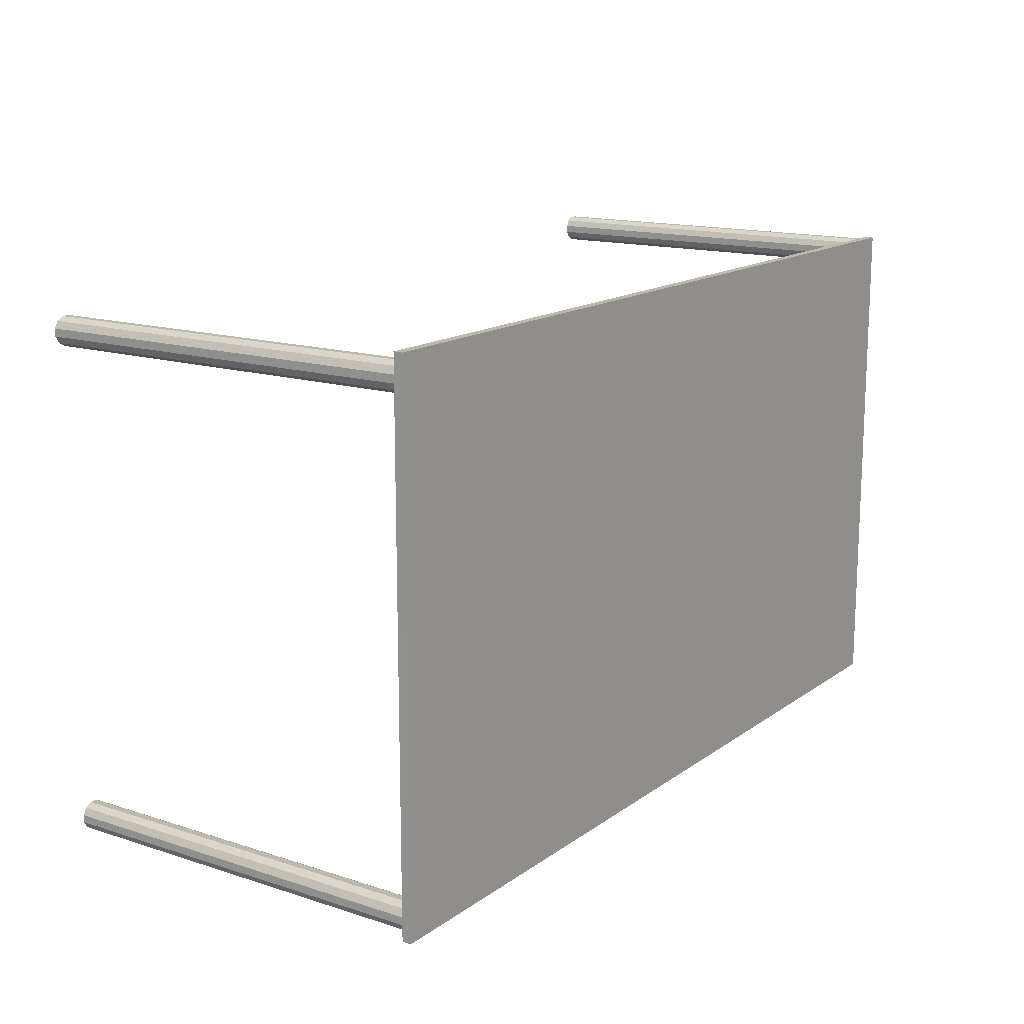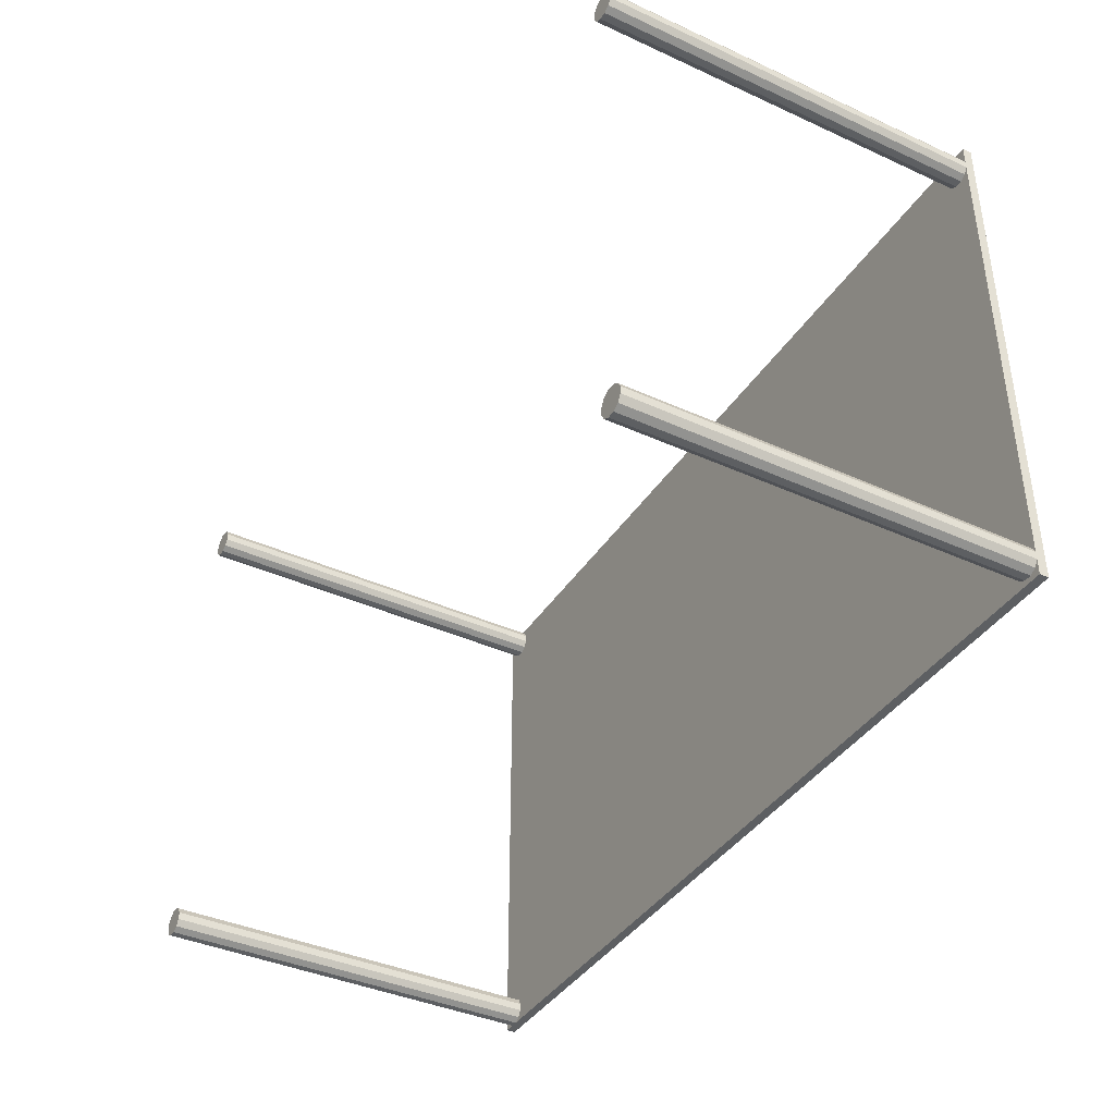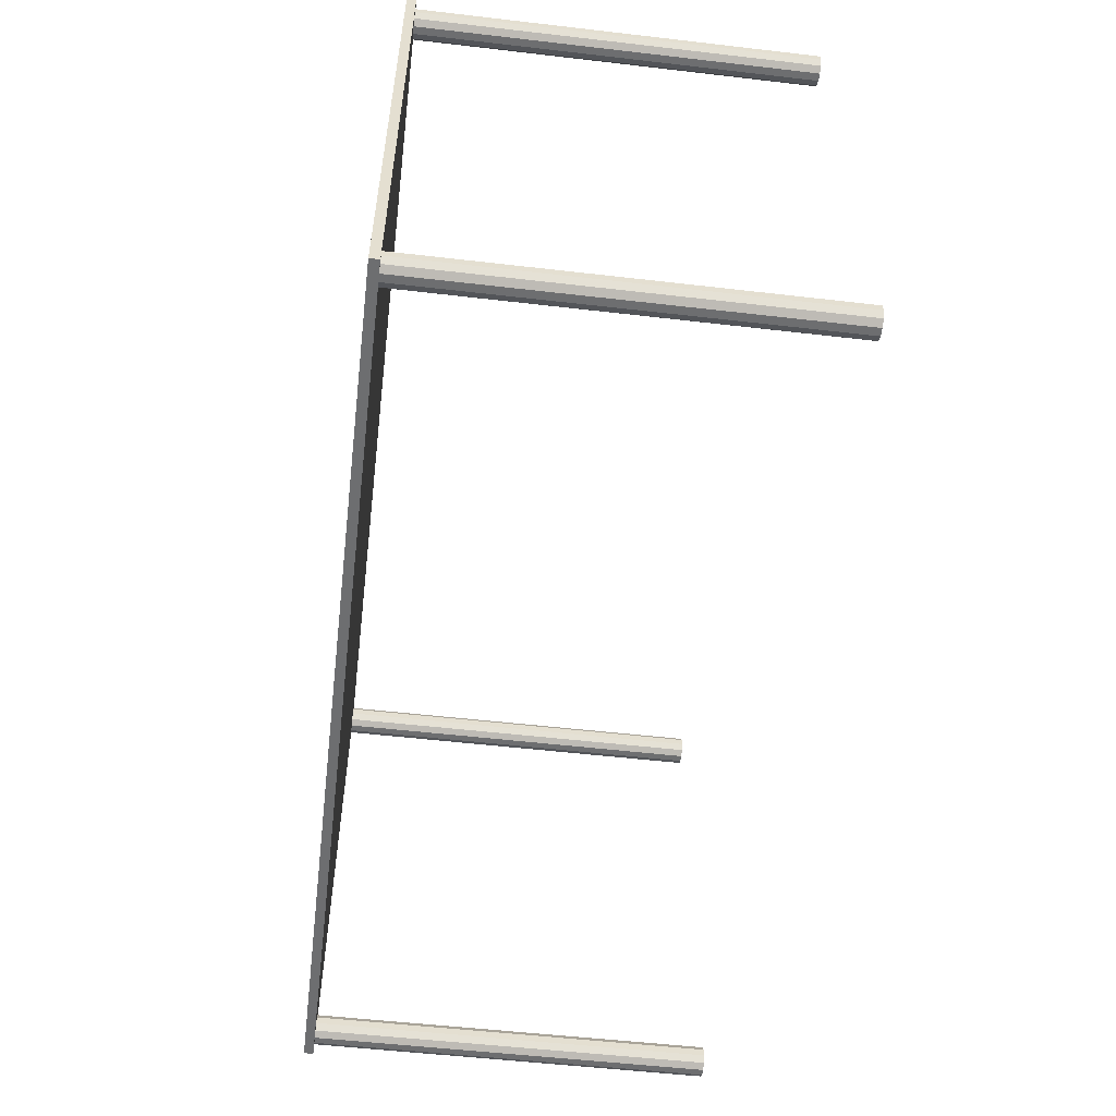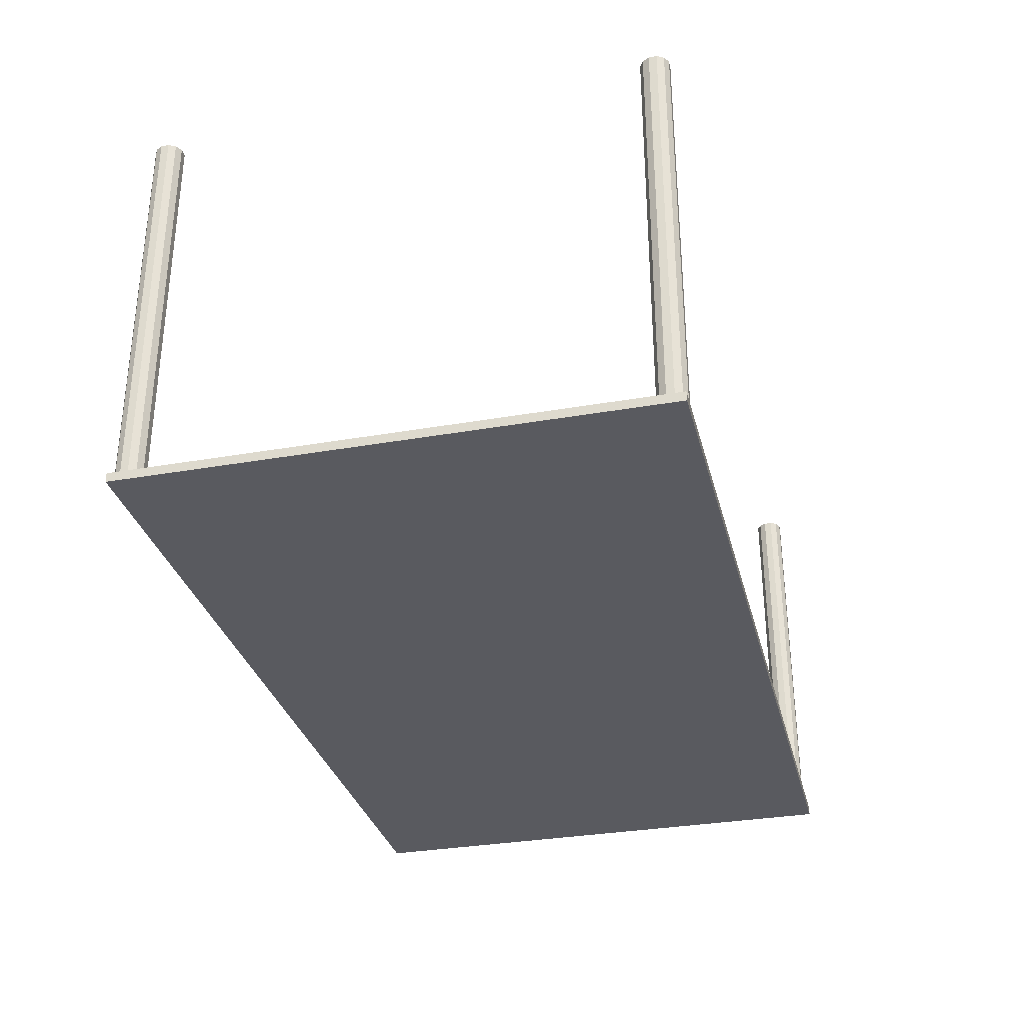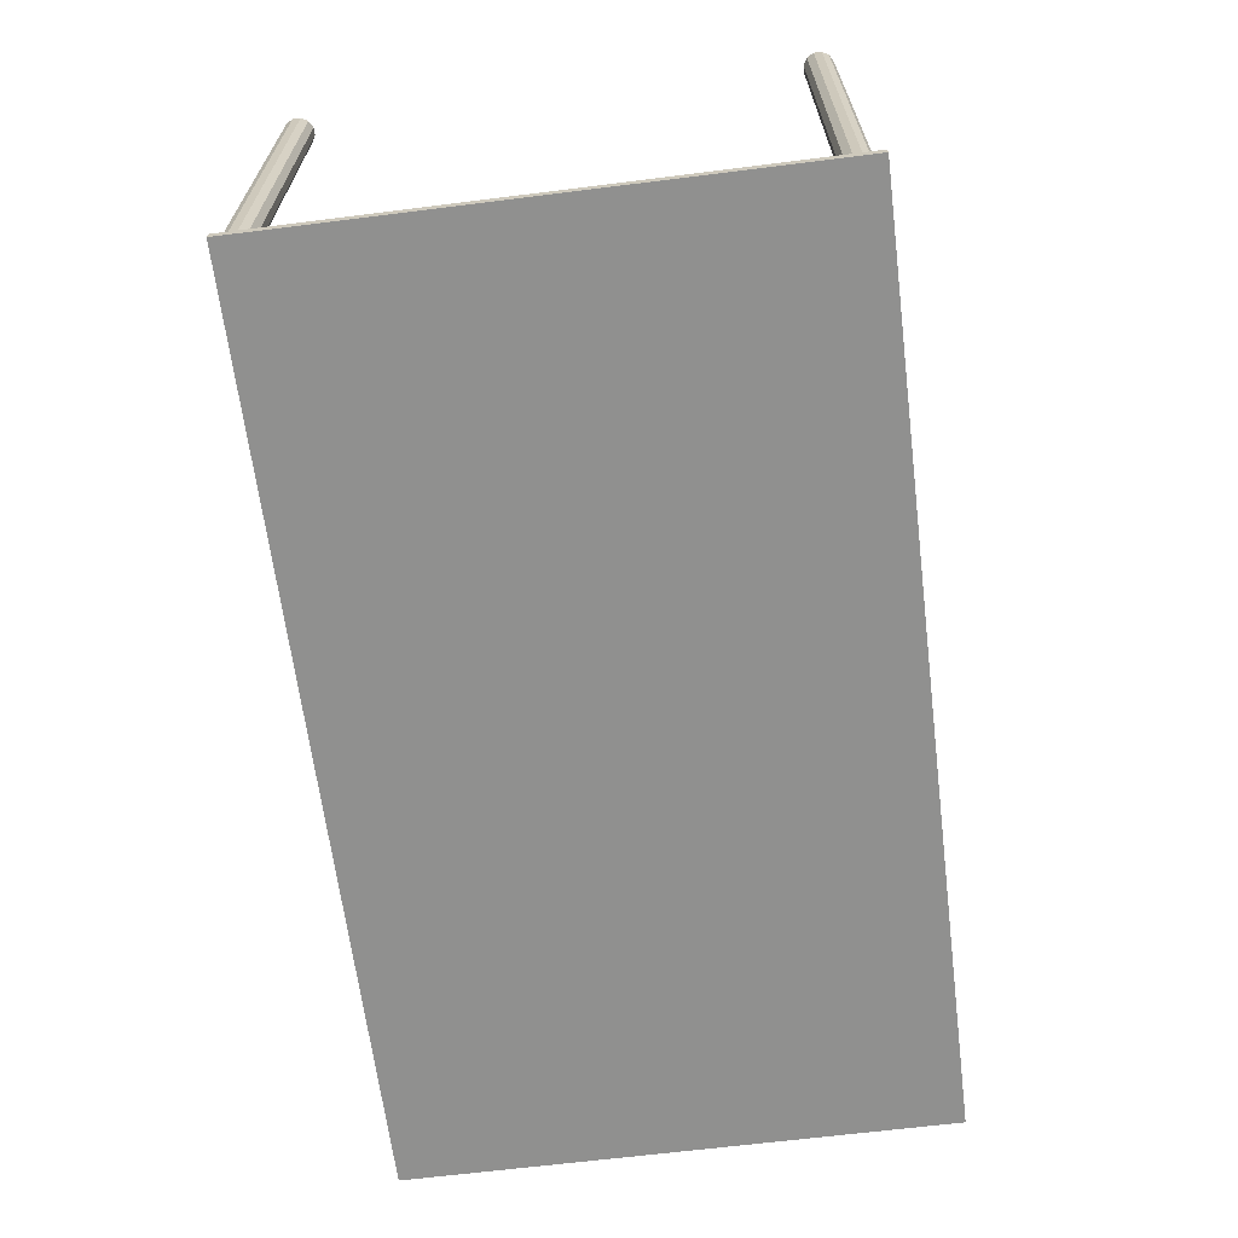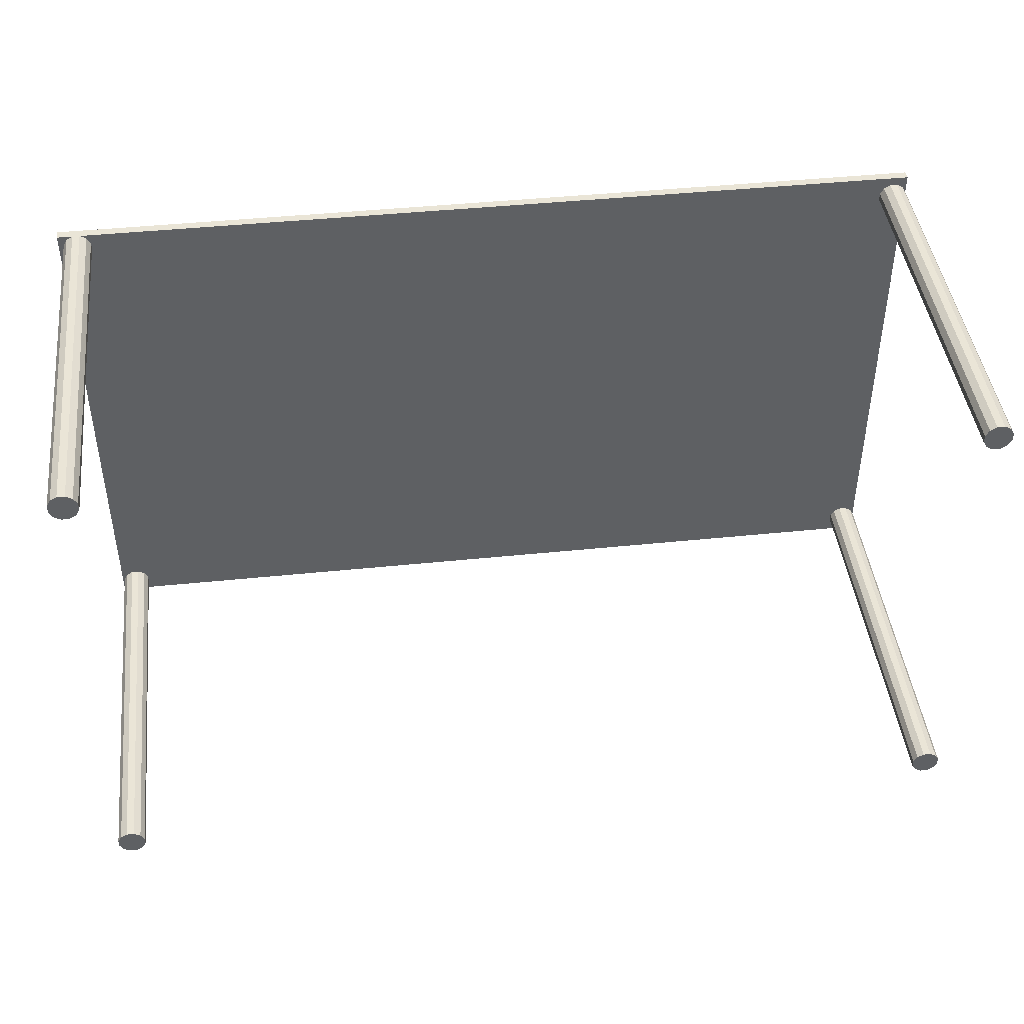
<metadata>
{"format":"obj","ext":"obj","renderer":"f3d","projection":"perspective","resolution":1024,"background":"white","views":[{"elev":14.9,"azim":-55.6,"up":"+Z"},{"elev":-39.5,"azim":-119.5,"up":"+Z"},{"elev":-54.2,"azim":83.0,"up":"+Z"},{"elev":-31.9,"azim":103.9,"up":"+Y"},{"elev":-65.5,"azim":-82.8,"up":"+Y"},{"elev":44.1,"azim":173.1,"up":"+Z"}]}
</metadata>
<code>
v 3.971 -0.172 -2.118
v 3.971 -0.172 2.422
v 3.971 -0.09201 2.422
v 3.971 -0.092 -2.118
v -3.819 -0.172 -2.118
v -3.819 -0.092 -2.118
v -3.819 -0.092 2.422
v -3.819 -0.172 2.422
v 3.953 3.308 -1.965
v 3.953 3.308 -2.03
v 3.953 -0.092 -2.03
v 3.953 -0.092 -1.965
v 3.921 3.308 -2.086
v 3.921 -0.092 -2.086
v 3.865 3.308 -2.118
v 3.865 -0.092 -2.118
v 3.8 3.308 -2.118
v 3.8 -0.092 -2.118
v 3.744 3.308 -2.086
v 3.744 -0.092 -2.086
v 3.712 3.308 -2.03
v 3.712 -0.092 -2.03
v 3.712 3.308 -1.965
v 3.712 -0.092 -1.965
v 3.744 3.308 -1.909
v 3.744 -0.092 -1.909
v 3.8 3.308 -1.877
v 3.8 -0.09201 -1.877
v 3.865 3.308 -1.877
v 3.865 -0.09201 -1.877
v 3.921 3.308 -1.909
v 3.921 -0.09201 -1.909
v -3.578 3.308 2.256
v -3.578 3.308 2.192
v -3.578 -0.092 2.192
v -3.578 -0.092 2.256
v -3.61 3.308 2.136
v -3.61 -0.092 2.136
v -3.666 3.308 2.103
v -3.666 -0.092 2.103
v -3.731 3.308 2.103
v -3.731 -0.092 2.103
v -3.787 3.308 2.136
v -3.787 -0.092 2.136
v -3.819 3.308 2.192
v -3.819 -0.092 2.192
v -3.819 3.308 2.256
v -3.819 -0.092 2.256
v -3.787 3.308 2.313
v -3.787 -0.092 2.313
v -3.731 3.308 2.345
v -3.731 -0.092 2.345
v -3.666 3.308 2.345
v -3.666 -0.092 2.345
v -3.61 3.308 2.313
v -3.61 -0.092 2.313
v -3.578 3.308 -1.982
v -3.61 3.308 -2.039
v -3.61 -0.092 -2.039
v -3.578 -0.092 -1.982
v -3.666 3.308 -2.071
v -3.666 -0.092 -2.071
v -3.731 3.308 -2.071
v -3.731 -0.092 -2.071
v -3.787 3.308 -2.039
v -3.787 -0.092 -2.039
v -3.819 3.308 -1.982
v -3.819 -0.092 -1.982
v -3.819 3.308 -1.918
v -3.819 -0.092 -1.918
v -3.787 3.308 -1.862
v -3.787 -0.092 -1.862
v -3.731 3.308 -1.829
v -3.731 -0.092 -1.829
v -3.666 3.308 -1.829
v -3.666 -0.092 -1.829
v -3.61 3.308 -1.862
v -3.61 -0.092 -1.862
v -3.578 3.308 -1.918
v -3.578 -0.092 -1.918
v 3.892 3.308 2.213
v 3.836 3.308 2.181
v 3.836 -0.09201 2.181
v 3.892 -0.09201 2.213
v 3.771 3.308 2.181
v 3.771 -0.09201 2.181
v 3.715 3.308 2.213
v 3.715 -0.09201 2.213
v 3.683 3.308 2.269
v 3.683 -0.09201 2.269
v 3.683 3.308 2.334
v 3.683 -0.09201 2.334
v 3.715 3.308 2.39
v 3.715 -0.09201 2.39
v 3.771 3.308 2.422
v 3.771 -0.09201 2.422
v 3.836 3.308 2.422
v 3.836 -0.09201 2.422
v 3.892 3.308 2.39
v 3.892 -0.09201 2.39
v 3.924 3.308 2.334
v 3.924 -0.09201 2.334
v 3.924 3.308 2.269
v 3.924 -0.09201 2.269
o group688098677
g mesh688098677
f 3 2 1
f 4 3 1
f 7 6 5
f 8 7 5
f 8 5 1
f 2 8 1
f 7 3 4
f 6 7 4
f 6 4 1
f 5 6 1
f 7 8 2
f 3 7 2
o group1150255402
g mesh1150255402
f 11 10 9
f 12 11 9
f 14 13 10
f 11 14 10
f 16 15 13
f 14 16 13
f 18 17 15
f 16 18 15
f 20 19 17
f 18 20 17
f 22 21 19
f 20 22 19
f 24 23 21
f 22 24 21
f 26 25 23
f 24 26 23
f 28 27 25
f 26 28 25
f 30 29 27
f 28 30 27
f 32 31 29
f 30 32 29
f 12 9 31
f 32 12 31
f 29 31 9
f 27 29 9
f 25 27 9
f 23 25 9
f 21 23 9
f 19 21 9
f 17 19 9
f 15 17 9
f 13 15 9
f 10 13 9
f 11 12 32
f 14 11 32
f 16 14 32
f 18 16 32
f 20 18 32
f 22 20 32
f 24 22 32
f 26 24 32
f 28 26 32
f 30 28 32
o group173249482
g mesh173249482
f 35 34 33
f 36 35 33
f 38 37 34
f 35 38 34
f 40 39 37
f 38 40 37
f 42 41 39
f 40 42 39
f 44 43 41
f 42 44 41
f 46 45 43
f 44 46 43
f 48 47 45
f 46 48 45
f 50 49 47
f 48 50 47
f 52 51 49
f 50 52 49
f 54 53 51
f 52 54 51
f 56 55 53
f 54 56 53
f 36 33 55
f 56 36 55
f 53 55 33
f 51 53 33
f 49 51 33
f 47 49 33
f 45 47 33
f 43 45 33
f 41 43 33
f 39 41 33
f 37 39 33
f 34 37 33
f 35 36 56
f 38 35 56
f 40 38 56
f 42 40 56
f 44 42 56
f 46 44 56
f 48 46 56
f 50 48 56
f 52 50 56
f 54 52 56
o group1584738527
g mesh1584738527
f 59 58 57
f 60 59 57
f 62 61 58
f 59 62 58
f 64 63 61
f 62 64 61
f 66 65 63
f 64 66 63
f 68 67 65
f 66 68 65
f 70 69 67
f 68 70 67
f 72 71 69
f 70 72 69
f 74 73 71
f 72 74 71
f 76 75 73
f 74 76 73
f 78 77 75
f 76 78 75
f 80 79 77
f 78 80 77
f 60 57 79
f 80 60 79
f 77 79 57
f 75 77 57
f 73 75 57
f 71 73 57
f 69 71 57
f 67 69 57
f 65 67 57
f 63 65 57
f 61 63 57
f 58 61 57
f 59 60 80
f 62 59 80
f 64 62 80
f 66 64 80
f 68 66 80
f 70 68 80
f 72 70 80
f 74 72 80
f 76 74 80
f 78 76 80
o group1988301443
g mesh1988301443
f 83 82 81
f 84 83 81
f 86 85 82
f 83 86 82
f 88 87 85
f 86 88 85
f 90 89 87
f 88 90 87
f 92 91 89
f 90 92 89
f 94 93 91
f 92 94 91
f 96 95 93
f 94 96 93
f 98 97 95
f 96 98 95
f 100 99 97
f 98 100 97
f 102 101 99
f 100 102 99
f 104 103 101
f 102 104 101
f 84 81 103
f 104 84 103
f 101 103 81
f 99 101 81
f 97 99 81
f 95 97 81
f 93 95 81
f 91 93 81
f 89 91 81
f 87 89 81
f 85 87 81
f 82 85 81
f 83 84 104
f 86 83 104
f 88 86 104
f 90 88 104
f 92 90 104
f 94 92 104
f 96 94 104
f 98 96 104
f 100 98 104
f 102 100 104

</code>
